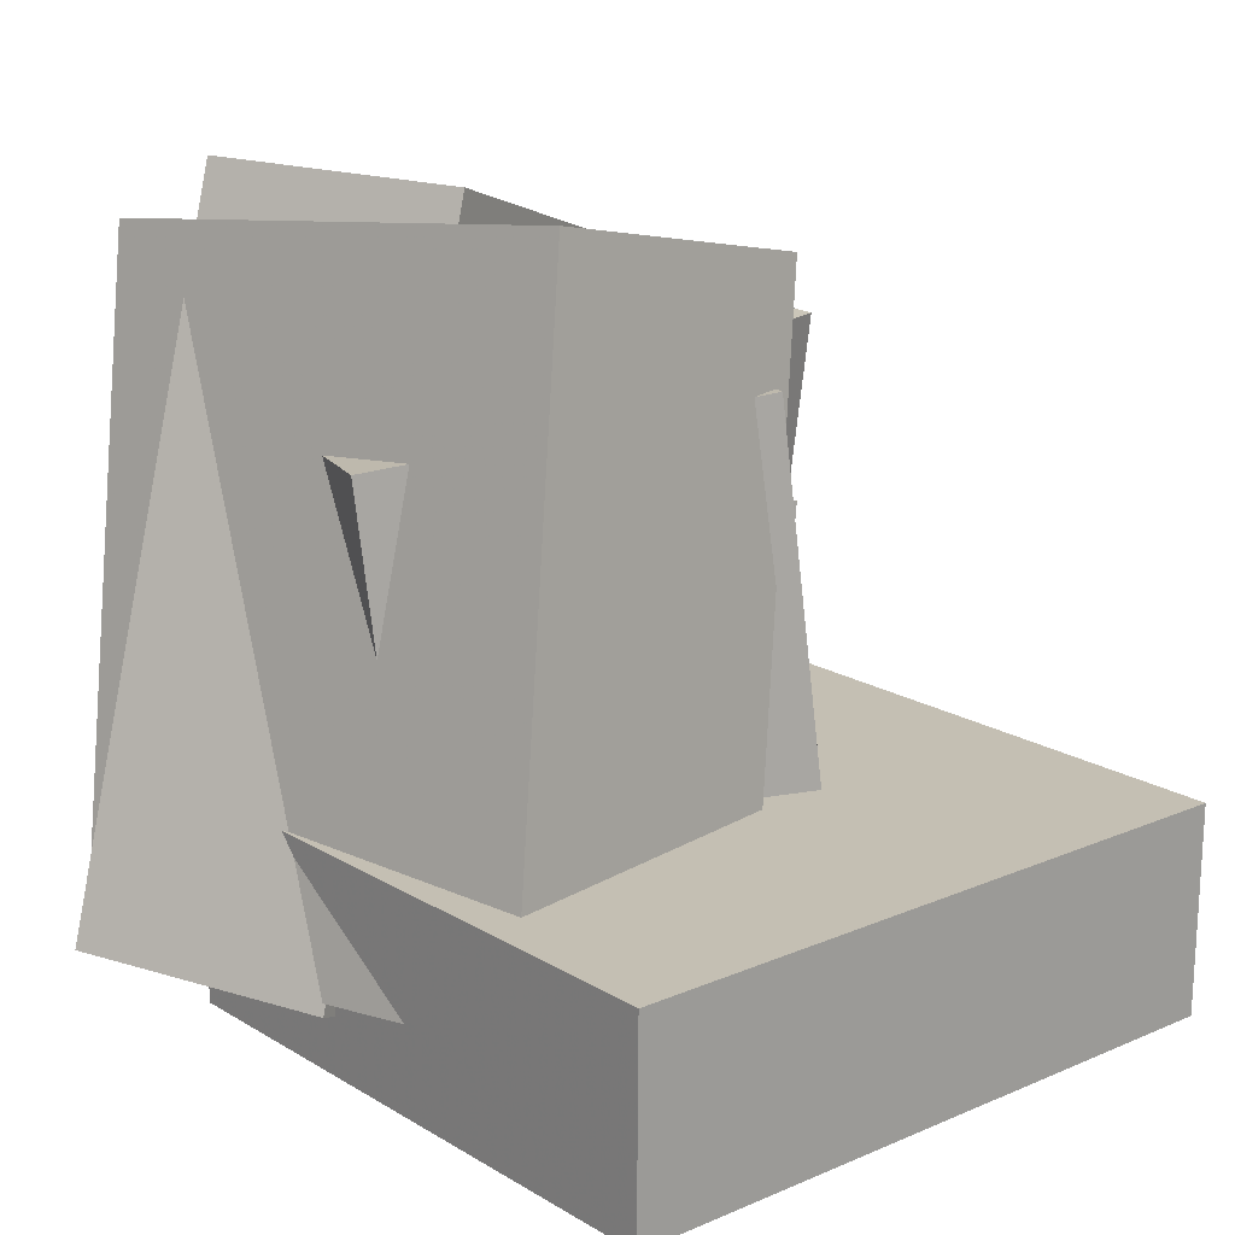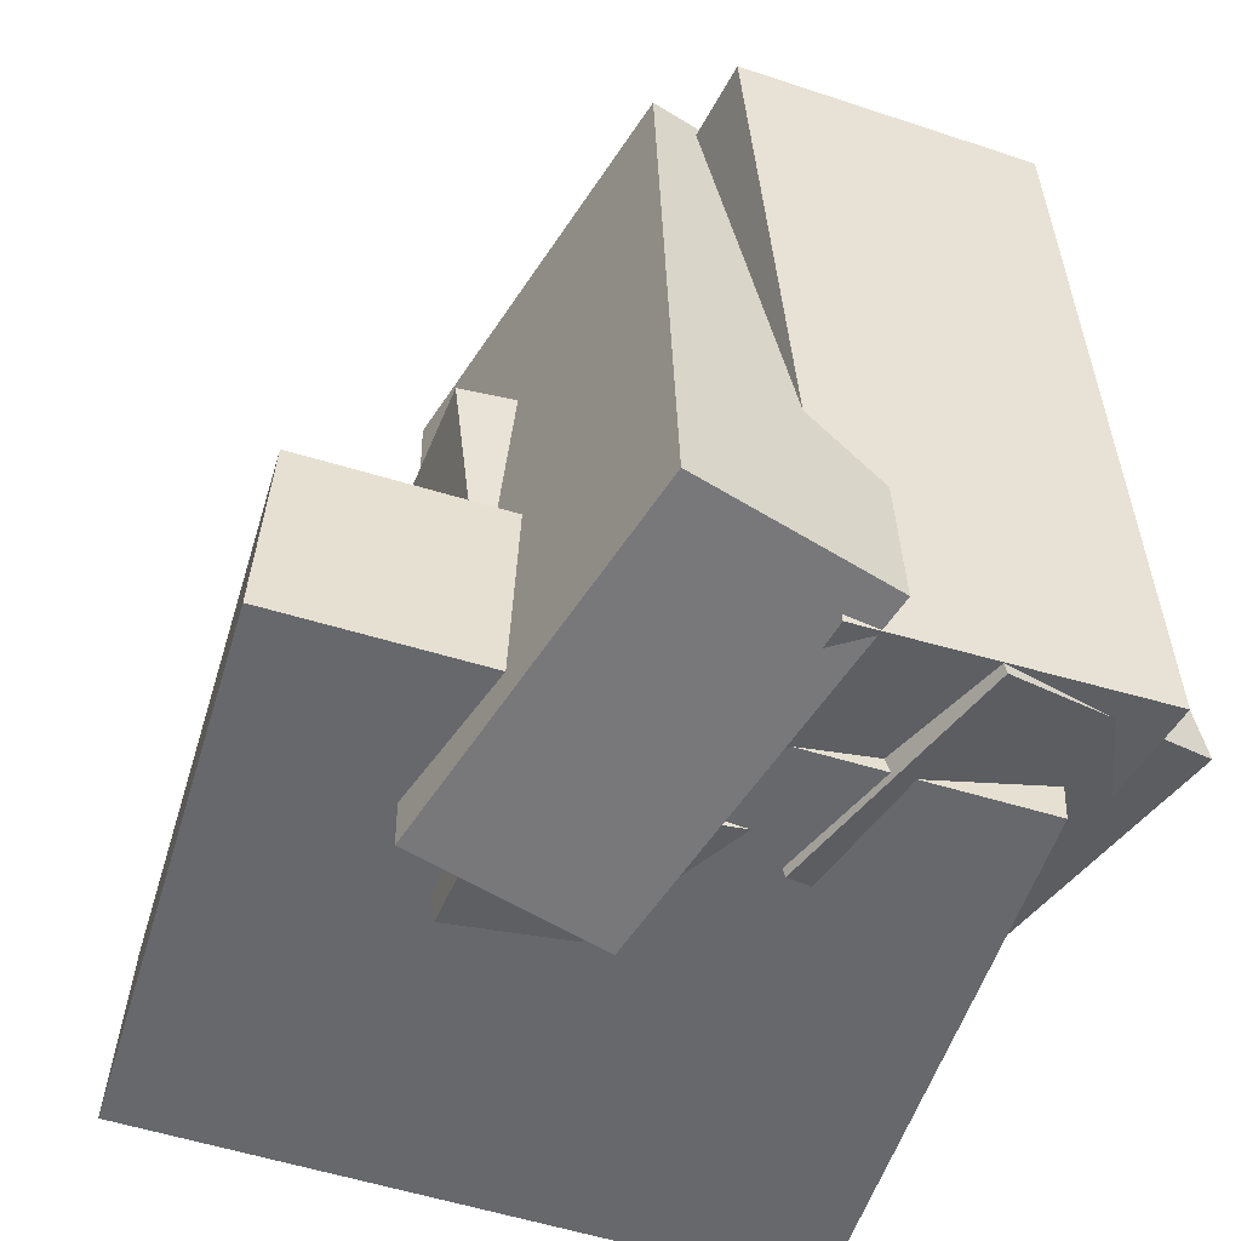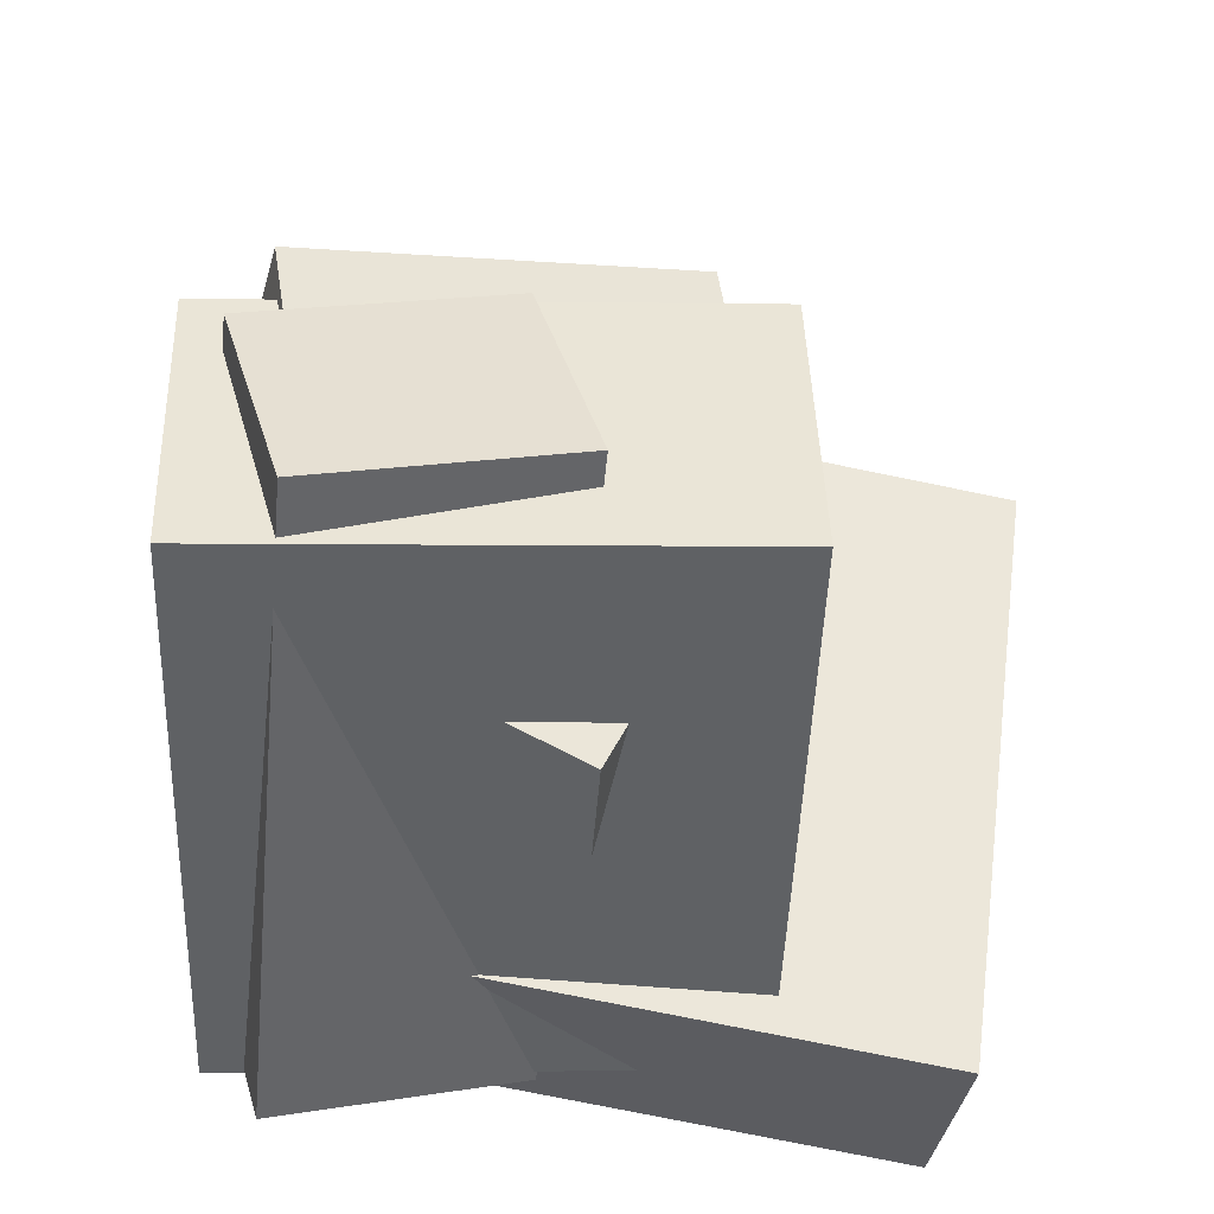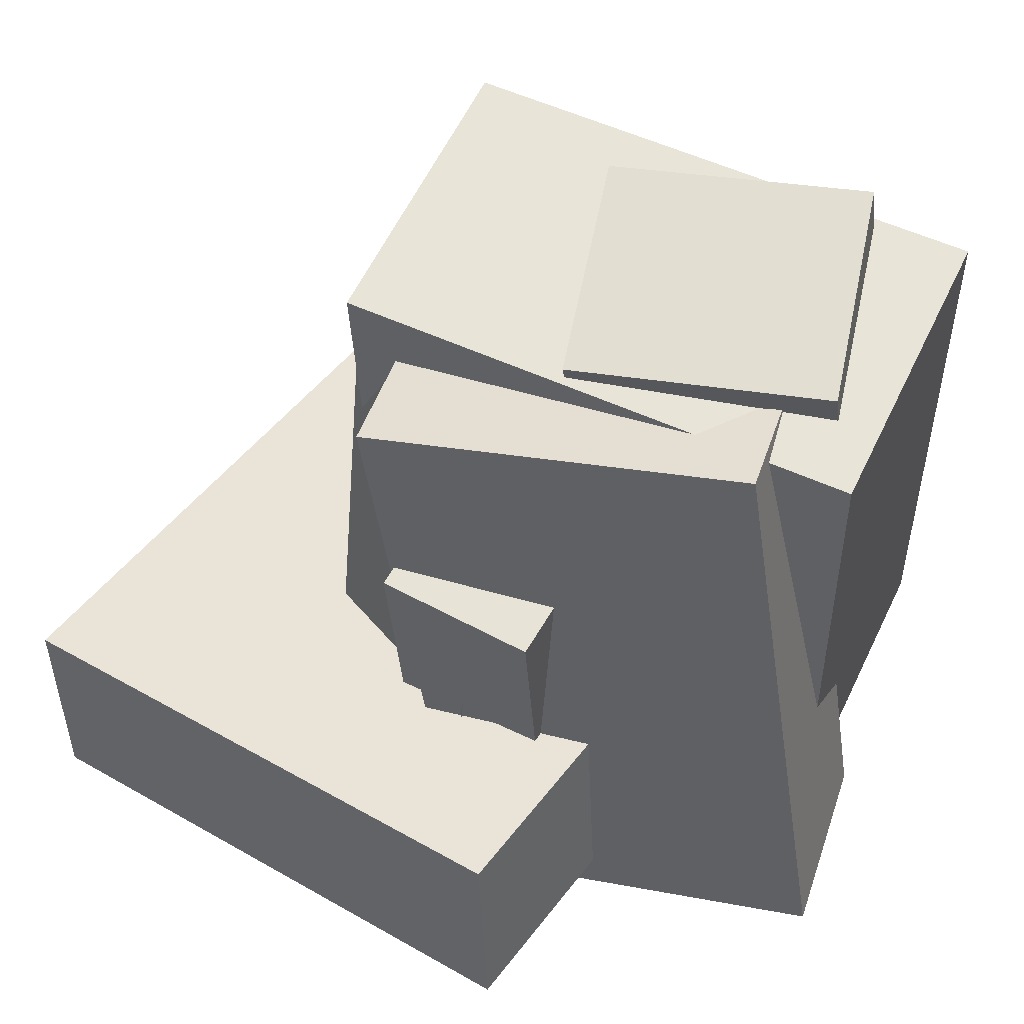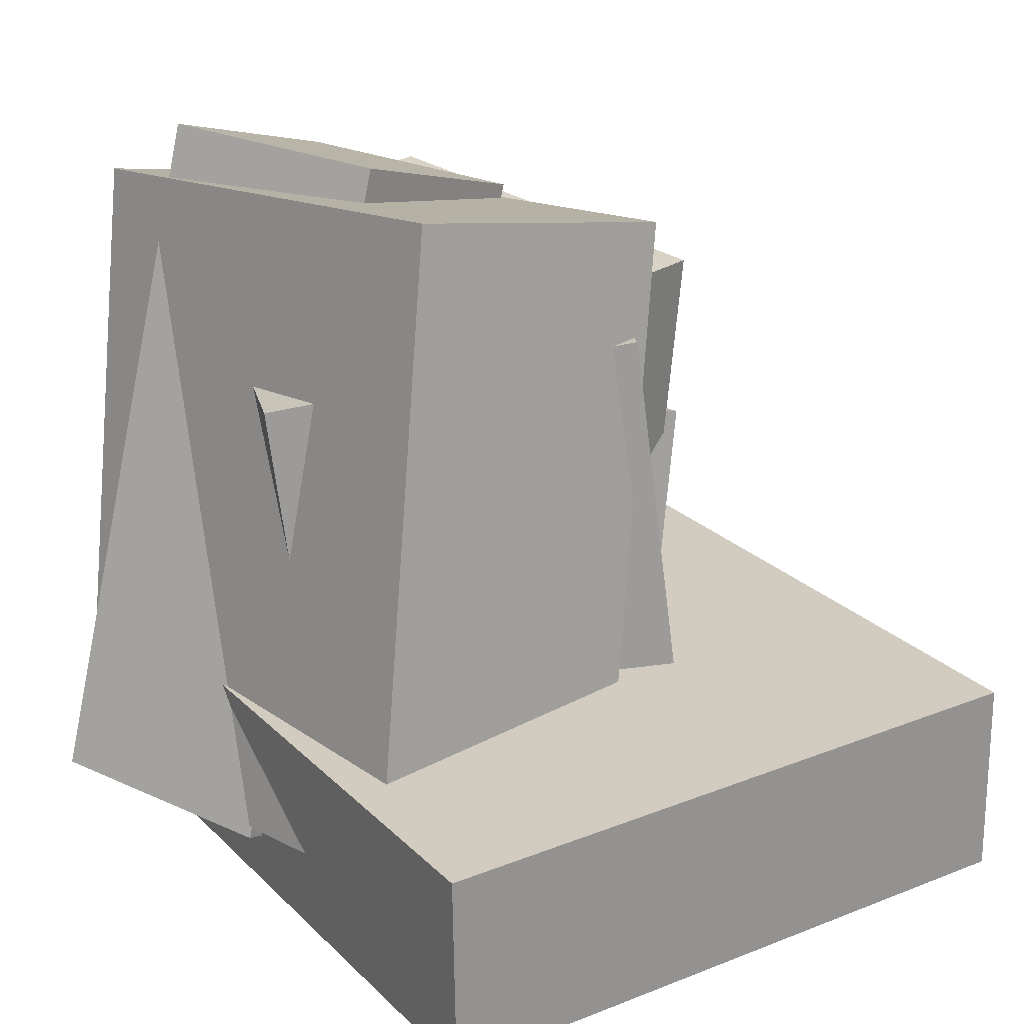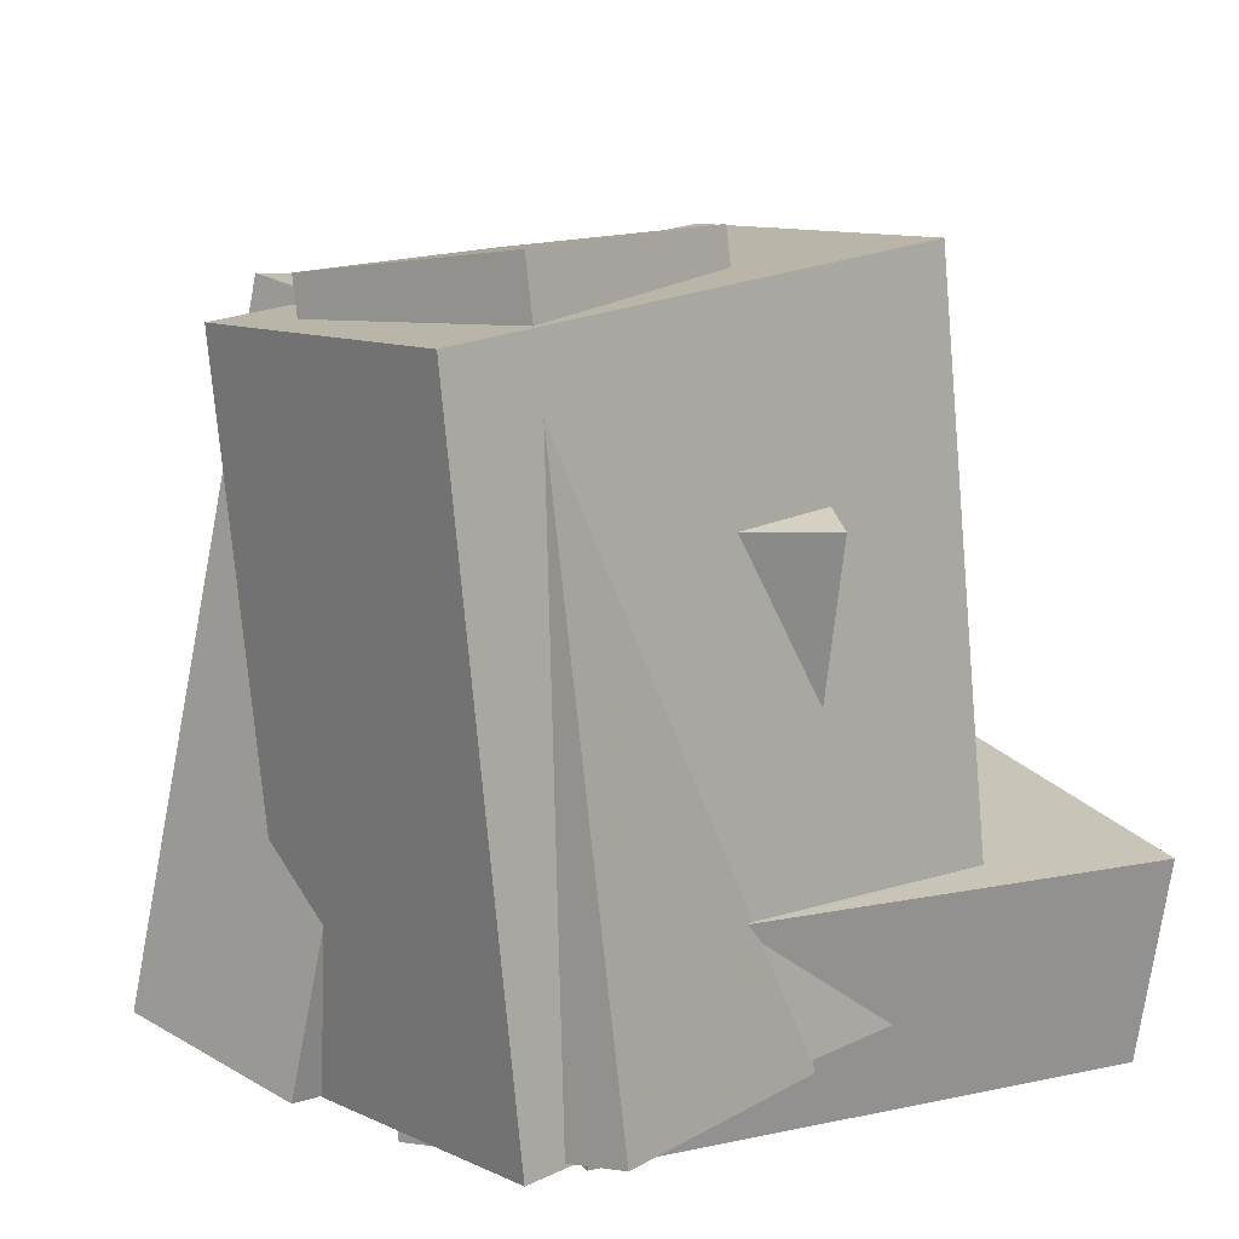
<metadata>
{"format":"obj","ext":"obj","renderer":"f3d","projection":"perspective","resolution":1024,"background":"white","views":[{"elev":10.3,"azim":-137.7,"up":"+Y"},{"elev":-45.7,"azim":66.5,"up":"+Y"},{"elev":-40.2,"azim":176.5,"up":"+Z"},{"elev":52.4,"azim":27.4,"up":"+Y"},{"elev":16.7,"azim":-129.6,"up":"+Y"},{"elev":18.7,"azim":141.0,"up":"+Y"}]}
</metadata>
<code>
v 0.02019 -0.406 -0.4581
v 0.09632 -0.4645 -0.1806
v -0.01036 0.4585 -0.2673
v 0.06577 0.3999 0.01018
v 0.3363 -0.377 -0.5387
v 0.4124 -0.4356 -0.2612
v 0.3057 0.4875 -0.3479
v 0.3819 0.4289 -0.07044
f 1.0 7.0 5.0
f 1.0 3.0 7.0
f 1.0 4.0 3.0
f 1.0 2.0 4.0
f 3.0 8.0 7.0
f 3.0 4.0 8.0
f 5.0 7.0 8.0
f 5.0 8.0 6.0
f 1.0 5.0 6.0
f 1.0 6.0 2.0
f 2.0 6.0 8.0
f 2.0 8.0 4.0
v -0.2503 -0.3857 -0.4479
v -0.2401 -0.4287 -0.06667
v -0.231 0.4299 -0.3564
v -0.2207 0.3868 0.02488
v 0.4077 -0.3991 -0.4671
v 0.418 -0.4422 -0.08591
v 0.4271 0.4164 -0.3756
v 0.4373 0.3734 0.005642
f 9.0 15.0 13.0
f 9.0 11.0 15.0
f 9.0 12.0 11.0
f 9.0 10.0 12.0
f 11.0 16.0 15.0
f 11.0 12.0 16.0
f 13.0 15.0 16.0
f 13.0 16.0 14.0
f 9.0 13.0 14.0
f 9.0 14.0 10.0
f 10.0 14.0 16.0
f 10.0 16.0 12.0
v -0.06805 -0.4182 -0.3442
v -0.09263 -0.4761 0.1179
v -0.06732 0.1455 -0.2735
v -0.0919 0.08756 0.1886
v 0.1389 -0.4198 -0.3334
v 0.1144 -0.4778 0.1287
v 0.1397 0.1439 -0.2627
v 0.1151 0.08594 0.1994
f 17.0 23.0 21.0
f 17.0 19.0 23.0
f 17.0 20.0 19.0
f 17.0 18.0 20.0
f 19.0 24.0 23.0
f 19.0 20.0 24.0
f 21.0 23.0 24.0
f 21.0 24.0 22.0
f 17.0 21.0 22.0
f 17.0 22.0 18.0
f 18.0 22.0 24.0
f 18.0 24.0 20.0
v -0.02098 -0.5185 -0.04769
v 0.01972 -0.4948 0.201
v -0.1813 0.2865 -0.09827
v -0.1406 0.3102 0.1504
v 0.4593 -0.4283 -0.1349
v 0.5 -0.4046 0.1138
v 0.299 0.3766 -0.1855
v 0.3397 0.4004 0.06324
f 25.0 31.0 29.0
f 25.0 27.0 31.0
f 25.0 28.0 27.0
f 25.0 26.0 28.0
f 27.0 32.0 31.0
f 27.0 28.0 32.0
f 29.0 31.0 32.0
f 29.0 32.0 30.0
f 25.0 29.0 30.0
f 25.0 30.0 26.0
f 26.0 30.0 32.0
f 26.0 32.0 28.0
v -0.4497 -0.5317 -0.486
v -0.5543 -0.4658 0.3285
v -0.473 -0.2783 -0.5095
v -0.5776 -0.2124 0.305
v 0.2764 -0.4569 -0.3989
v 0.1718 -0.391 0.4157
v 0.2531 -0.2035 -0.4224
v 0.1486 -0.1376 0.3922
f 33.0 39.0 37.0
f 33.0 35.0 39.0
f 33.0 36.0 35.0
f 33.0 34.0 36.0
f 35.0 40.0 39.0
f 35.0 36.0 40.0
f 37.0 39.0 40.0
f 37.0 40.0 38.0
f 33.0 37.0 38.0
f 33.0 38.0 34.0
f 34.0 38.0 40.0
f 34.0 40.0 36.0
v -0.02535 -0.4189 -0.3509
v -0.2459 -0.351 0.07064
v -0.02058 0.1739 -0.4439
v -0.2411 0.2418 -0.02238
v 0.2266 -0.4007 -0.222
v 0.006136 -0.3328 0.1995
v 0.2314 0.1921 -0.315
v 0.01091 0.26 0.1065
f 41.0 47.0 45.0
f 41.0 43.0 47.0
f 41.0 44.0 43.0
f 41.0 42.0 44.0
f 43.0 48.0 47.0
f 43.0 44.0 48.0
f 45.0 47.0 48.0
f 45.0 48.0 46.0
f 41.0 45.0 46.0
f 41.0 46.0 42.0
f 42.0 46.0 48.0
f 42.0 48.0 44.0

</code>
